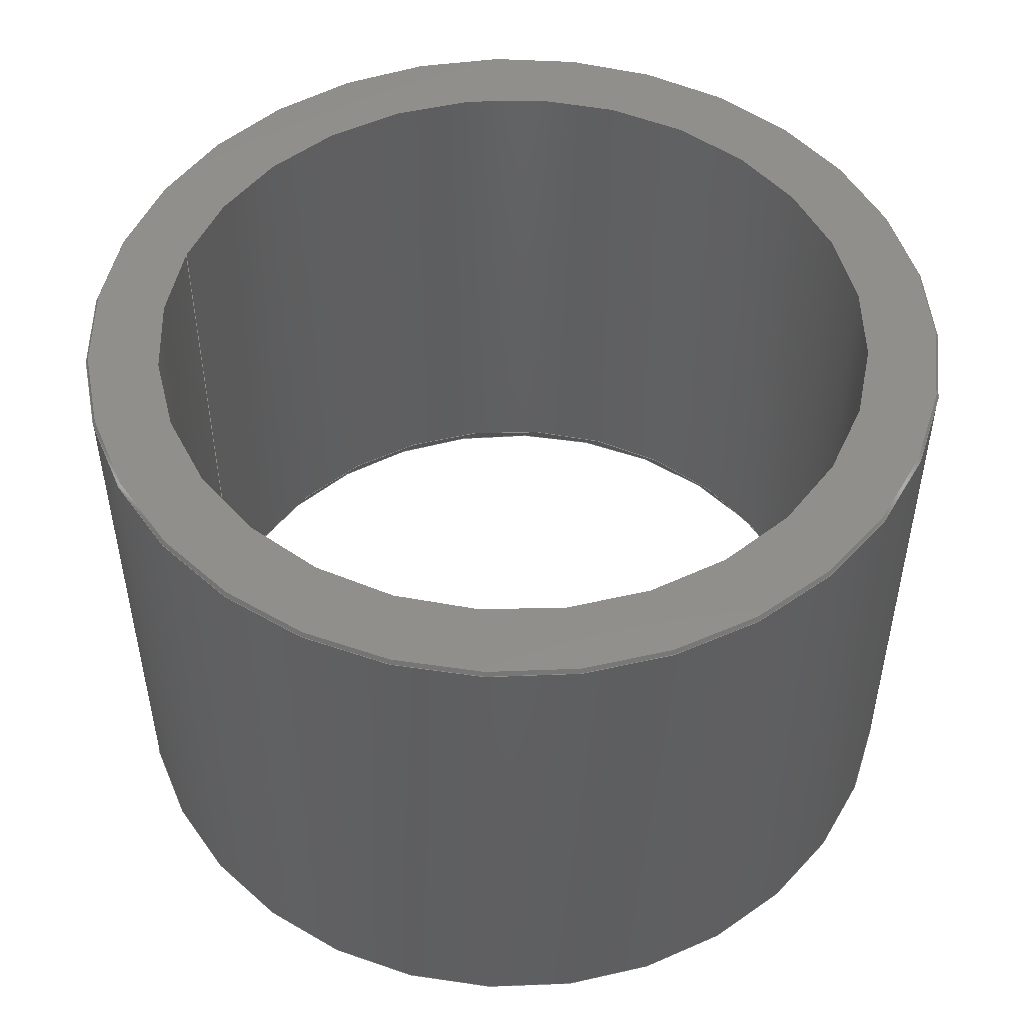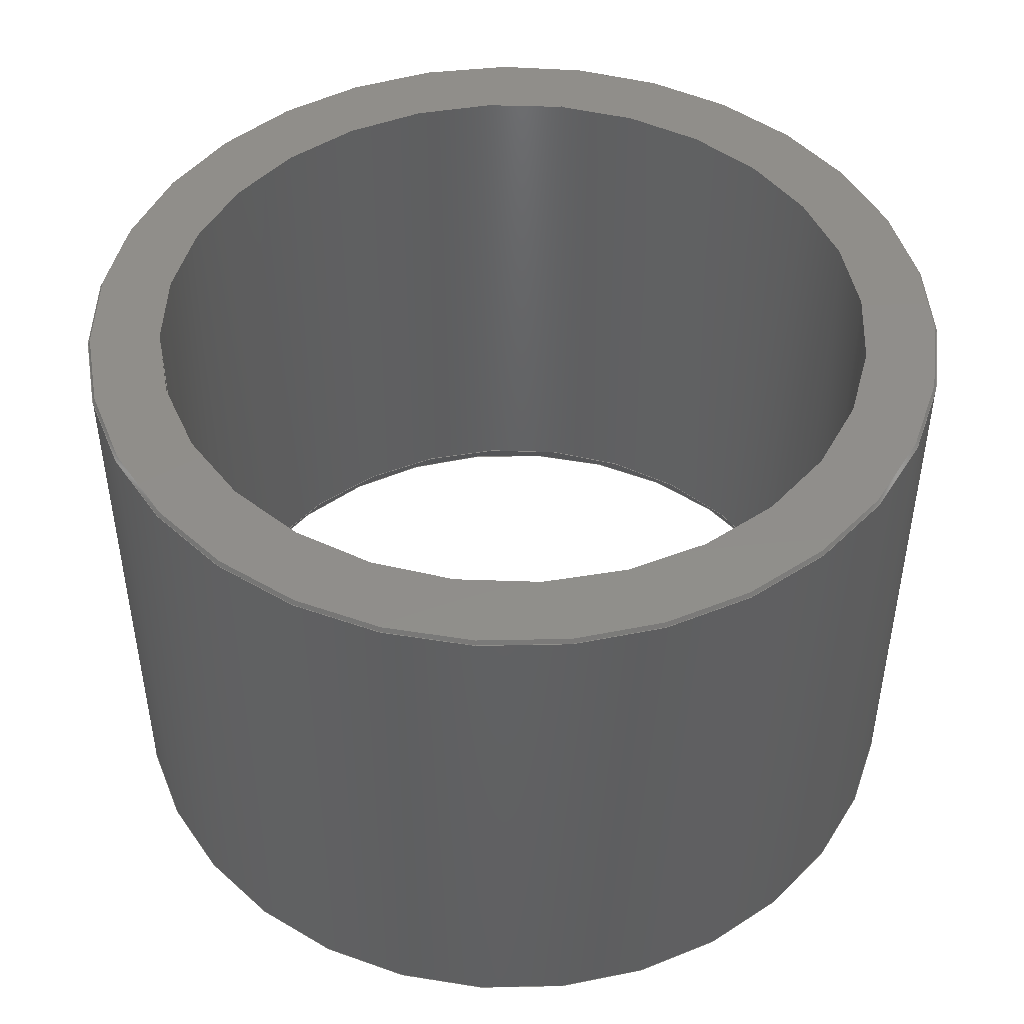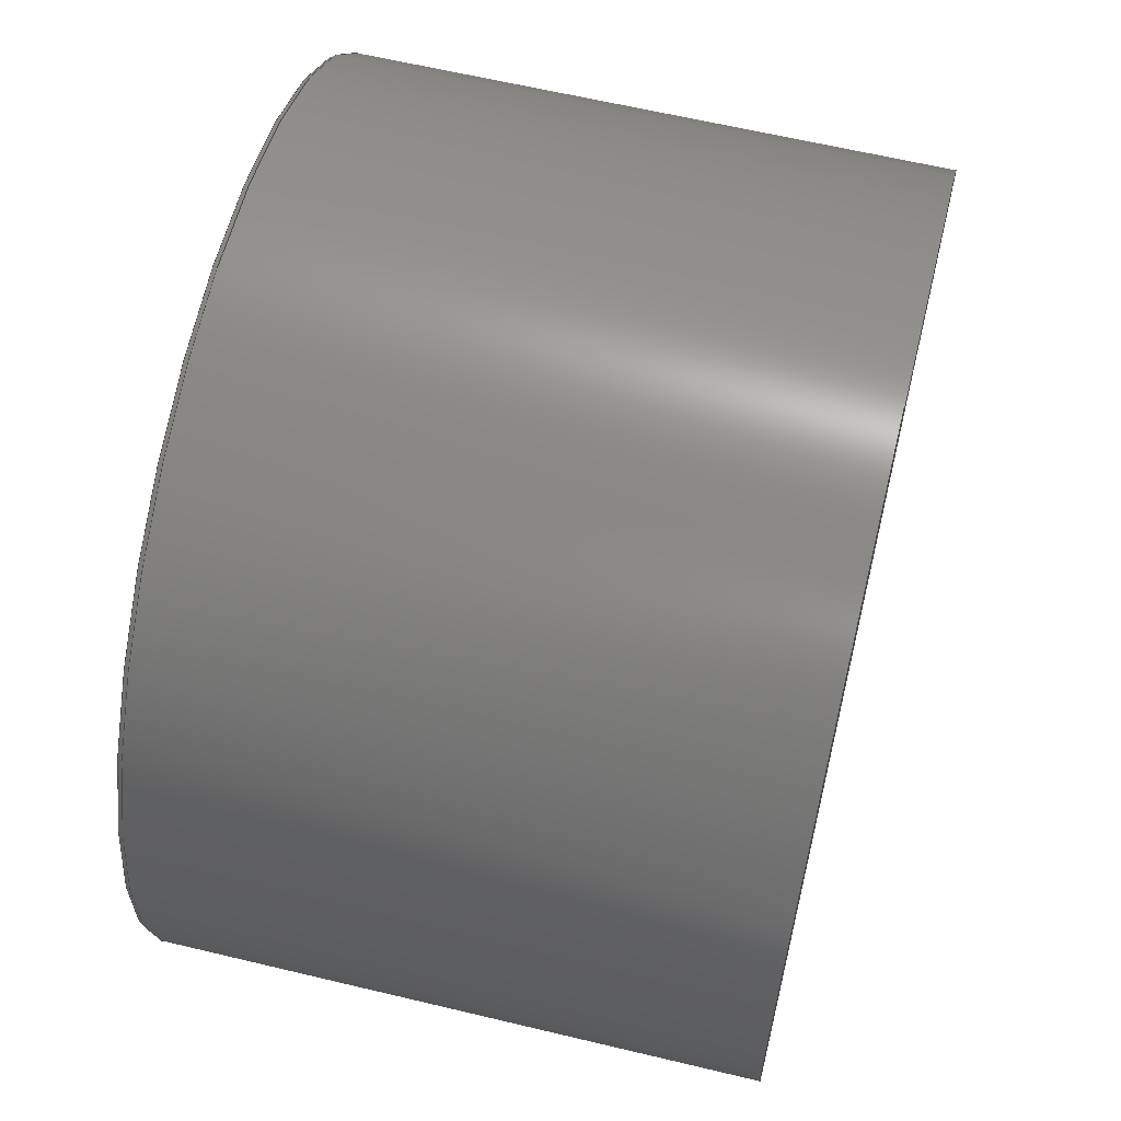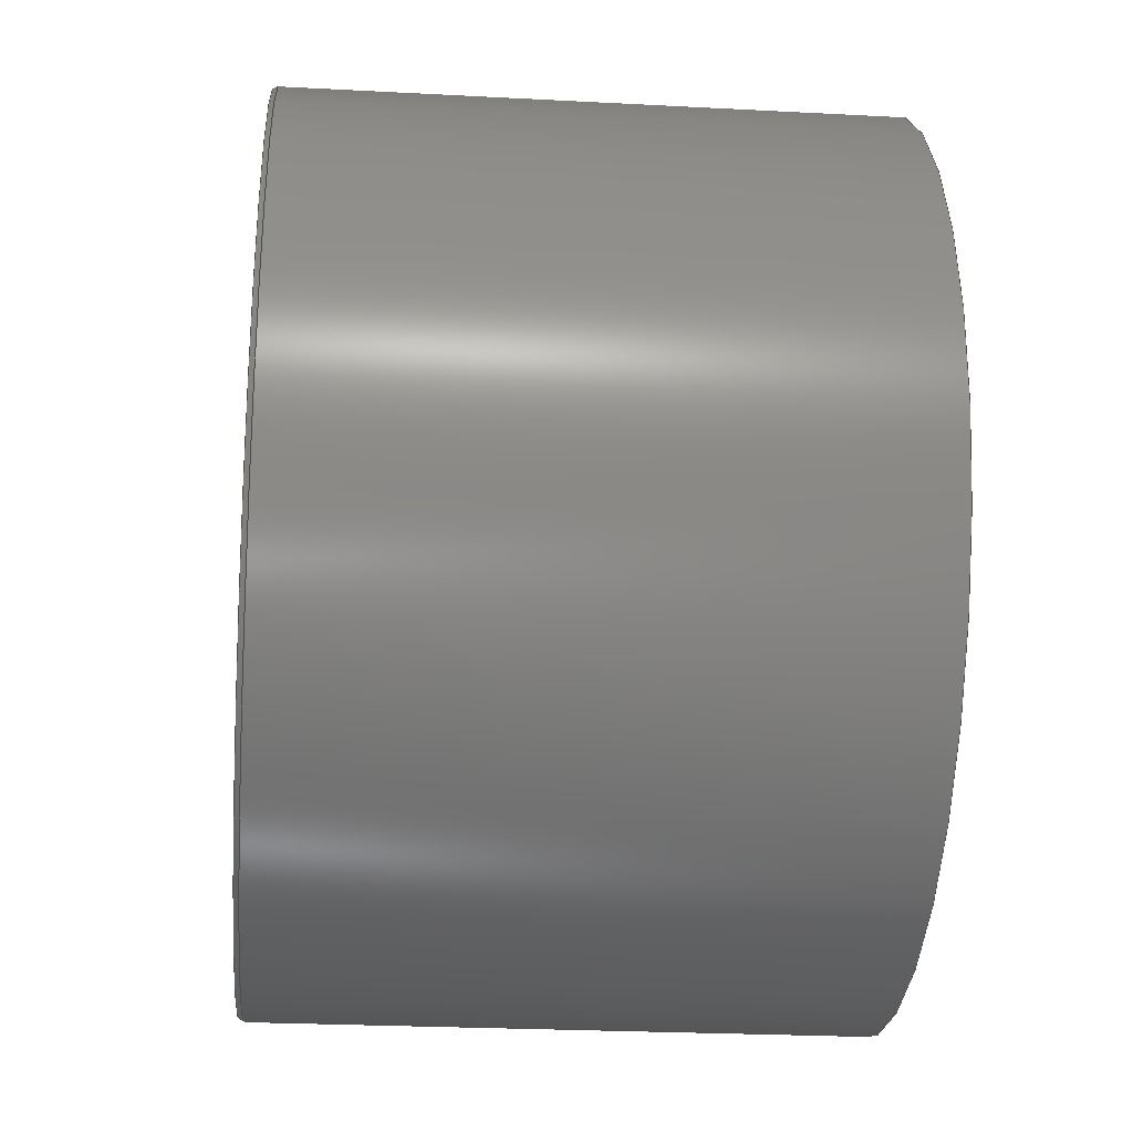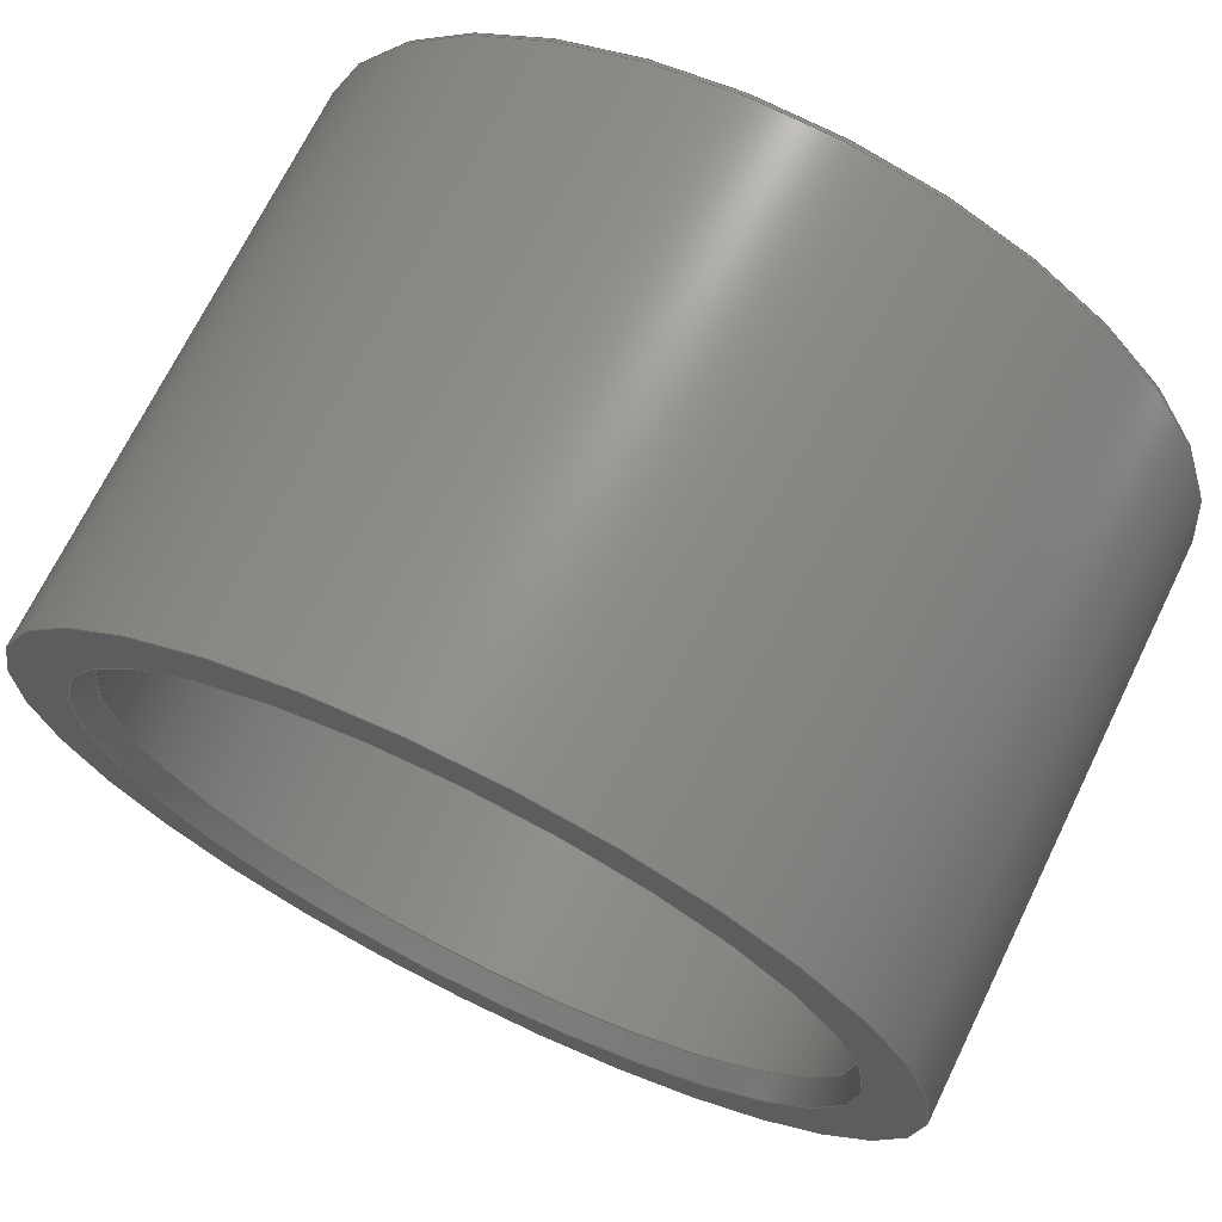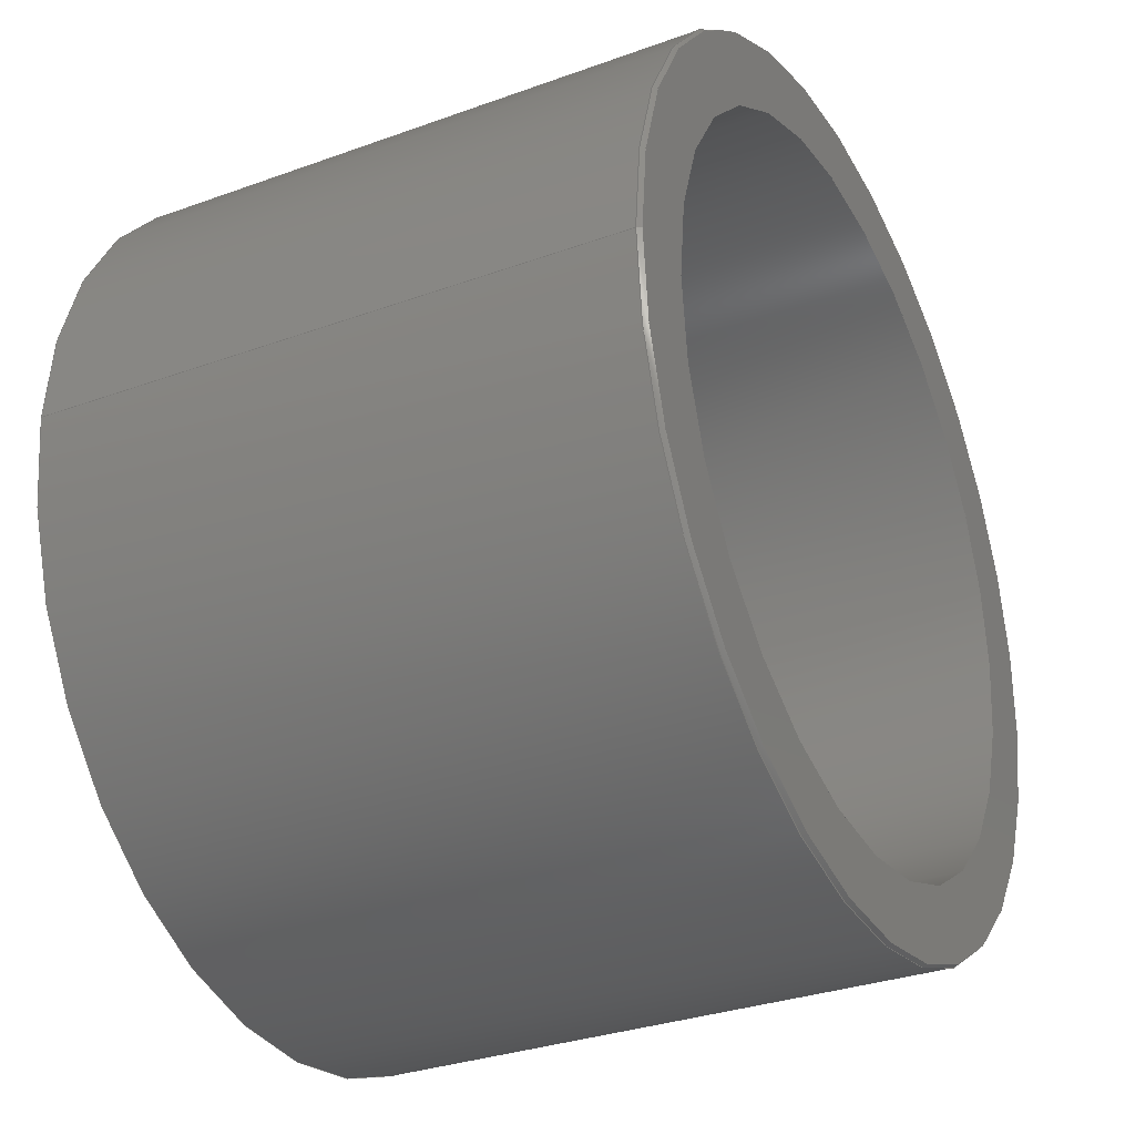
<metadata>
{"format":"step","ext":"stp","renderer":"f3d","projection":"perspective","resolution":1024,"background":"white","views":[{"elev":50.0,"azim":17.9,"up":"+Z"},{"elev":46.8,"azim":-4.2,"up":"+Z"},{"elev":62.0,"azim":103.7,"up":"+Y"},{"elev":-25.1,"azim":85.1,"up":"+Y"},{"elev":70.4,"azim":-153.9,"up":"+Y"},{"elev":-31.2,"azim":-62.6,"up":"+Y"}]}
</metadata>
<code>
ISO-10303-21;
DATA;
#1=MECHANICAL_DESIGN_GEOMETRIC_PRESENTATION_REPRESENTATION('',(#4),#152);
#2=SHAPE_REPRESENTATION_RELATIONSHIP('SRR','None',#159,#3);
#3=ADVANCED_BREP_SHAPE_REPRESENTATION('',(#5),#151);
#4=STYLED_ITEM('',(#168),#5);
#5=MANIFOLD_SOLID_BREP('Solid1',#72);
#6=CYLINDRICAL_SURFACE('',#97,9.525);
#7=CYLINDRICAL_SURFACE('',#99,7.938);
#8=PLANE('',#95);
#9=PLANE('',#101);
#10=FACE_BOUND('',#23,.T.);
#11=FACE_BOUND('',#25,.T.);
#12=FACE_BOUND('',#27,.T.);
#13=FACE_BOUND('',#29,.T.);
#14=FACE_BOUND('',#31,.T.);
#15=FACE_BOUND('',#33,.T.);
#16=FACE_OUTER_BOUND('',#22,.T.);
#17=FACE_OUTER_BOUND('',#24,.T.);
#18=FACE_OUTER_BOUND('',#26,.T.);
#19=FACE_OUTER_BOUND('',#28,.T.);
#20=FACE_OUTER_BOUND('',#30,.T.);
#21=FACE_OUTER_BOUND('',#32,.T.);
#22=EDGE_LOOP('',(#52));
#23=EDGE_LOOP('',(#53));
#24=EDGE_LOOP('',(#54));
#25=EDGE_LOOP('',(#55));
#26=EDGE_LOOP('',(#56));
#27=EDGE_LOOP('',(#57));
#28=EDGE_LOOP('',(#58));
#29=EDGE_LOOP('',(#59));
#30=EDGE_LOOP('',(#60));
#31=EDGE_LOOP('',(#61));
#32=EDGE_LOOP('',(#62));
#33=EDGE_LOOP('',(#63));
#34=CIRCLE('',#93,9.525);
#35=CIRCLE('',#94,9.467);
#36=CIRCLE('',#96,7.938);
#37=CIRCLE('',#98,9.525);
#38=CIRCLE('',#100,7.938);
#39=CIRCLE('',#102,8.226);
#40=VERTEX_POINT('',#132);
#41=VERTEX_POINT('',#134);
#42=VERTEX_POINT('',#137);
#43=VERTEX_POINT('',#140);
#44=VERTEX_POINT('',#143);
#45=VERTEX_POINT('',#146);
#46=EDGE_CURVE('',#40,#40,#34,.T.);
#47=EDGE_CURVE('',#41,#41,#35,.T.);
#48=EDGE_CURVE('',#42,#42,#36,.T.);
#49=EDGE_CURVE('',#43,#43,#37,.T.);
#50=EDGE_CURVE('',#44,#44,#38,.T.);
#51=EDGE_CURVE('',#45,#45,#39,.T.);
#52=ORIENTED_EDGE('',*,*,#46,.T.);
#53=ORIENTED_EDGE('',*,*,#47,.F.);
#54=ORIENTED_EDGE('',*,*,#47,.T.);
#55=ORIENTED_EDGE('',*,*,#48,.F.);
#56=ORIENTED_EDGE('',*,*,#49,.T.);
#57=ORIENTED_EDGE('',*,*,#46,.F.);
#58=ORIENTED_EDGE('',*,*,#50,.F.);
#59=ORIENTED_EDGE('',*,*,#48,.T.);
#60=ORIENTED_EDGE('',*,*,#49,.F.);
#61=ORIENTED_EDGE('',*,*,#51,.T.);
#62=ORIENTED_EDGE('',*,*,#51,.F.);
#63=ORIENTED_EDGE('',*,*,#50,.T.);
#64=CONICAL_SURFACE('',#92,9.496,0.5236);
#65=CONICAL_SURFACE('',#103,8.082,0.5236);
#66=ADVANCED_FACE('',(#16,#10),#64,.T.);
#67=ADVANCED_FACE('',(#17,#11),#8,.T.);
#68=ADVANCED_FACE('',(#18,#12),#6,.T.);
#69=ADVANCED_FACE('',(#19,#13),#7,.F.);
#70=ADVANCED_FACE('',(#20,#14),#9,.T.);
#71=ADVANCED_FACE('',(#21,#15),#65,.F.);
#72=CLOSED_SHELL('',(#66,#67,#68,#69,#70,#71));
#73=DERIVED_UNIT_ELEMENT(#75,0);
#74=DERIVED_UNIT_ELEMENT(#154,0);
#75=(
MASS_UNIT()
NAMED_UNIT(*)
SI_UNIT($,.GRAM.)
);
#76=DERIVED_UNIT((#73,#74));
#77=MEASURE_REPRESENTATION_ITEM('density measure',
POSITIVE_RATIO_MEASURE(1),#76);
#78=PROPERTY_DEFINITION_REPRESENTATION(#83,#80);
#79=PROPERTY_DEFINITION_REPRESENTATION(#84,#81);
#80=REPRESENTATION('material name',(#82),#151);
#81=REPRESENTATION('density',(#77),#151);
#82=DESCRIPTIVE_REPRESENTATION_ITEM('Generic','Generic');
#83=PROPERTY_DEFINITION('material property','material name',#161);
#84=PROPERTY_DEFINITION('material property','density of part',#161);
#85=DATE_TIME_ROLE('creation_date');
#86=APPLIED_DATE_AND_TIME_ASSIGNMENT(#87,#85,(#161));
#87=DATE_AND_TIME(#88,#89);
#88=CALENDAR_DATE(2016,24,12);
#89=LOCAL_TIME(8,0,0,#90);
#90=COORDINATED_UNIVERSAL_TIME_OFFSET(0,0,.BEHIND.);
#91=AXIS2_PLACEMENT_3D('placement',#130,#104,#105);
#92=AXIS2_PLACEMENT_3D('',#131,#106,#107);
#93=AXIS2_PLACEMENT_3D('',#133,#108,#109);
#94=AXIS2_PLACEMENT_3D('',#135,#110,#111);
#95=AXIS2_PLACEMENT_3D('',#136,#112,#113);
#96=AXIS2_PLACEMENT_3D('',#138,#114,#115);
#97=AXIS2_PLACEMENT_3D('',#139,#116,#117);
#98=AXIS2_PLACEMENT_3D('',#141,#118,#119);
#99=AXIS2_PLACEMENT_3D('',#142,#120,#121);
#100=AXIS2_PLACEMENT_3D('',#144,#122,#123);
#101=AXIS2_PLACEMENT_3D('',#145,#124,#125);
#102=AXIS2_PLACEMENT_3D('',#147,#126,#127);
#103=AXIS2_PLACEMENT_3D('',#148,#128,#129);
#104=DIRECTION('axis',(0,0,1));
#105=DIRECTION('refdir',(1,0,0));
#106=DIRECTION('center_axis',(0,0,-1));
#107=DIRECTION('ref_axis',(1,0,0));
#108=DIRECTION('center_axis',(0,0,1));
#109=DIRECTION('ref_axis',(1,0,0));
#110=DIRECTION('center_axis',(0,0,1));
#111=DIRECTION('ref_axis',(1,0,0));
#112=DIRECTION('center_axis',(0,0,1));
#113=DIRECTION('ref_axis',(1,0,0));
#114=DIRECTION('center_axis',(0,0,1));
#115=DIRECTION('ref_axis',(1,0,0));
#116=DIRECTION('center_axis',(0,0,1));
#117=DIRECTION('ref_axis',(1,0,0));
#118=DIRECTION('center_axis',(0,0,1));
#119=DIRECTION('ref_axis',(1,0,0));
#120=DIRECTION('center_axis',(0,0,1));
#121=DIRECTION('ref_axis',(1,0,0));
#122=DIRECTION('center_axis',(0,0,1));
#123=DIRECTION('ref_axis',(1,0,0));
#124=DIRECTION('center_axis',(0,0,-1));
#125=DIRECTION('ref_axis',(-1,0,0));
#126=DIRECTION('center_axis',(0,0,1));
#127=DIRECTION('ref_axis',(1,0,0));
#128=DIRECTION('center_axis',(0,0,-1));
#129=DIRECTION('ref_axis',(1,0,0));
#130=CARTESIAN_POINT('',(0,0,0));
#131=CARTESIAN_POINT('Origin',(0,0,12.65));
#132=CARTESIAN_POINT('',(-9.525,1.166e-15,12.6));
#133=CARTESIAN_POINT('Origin',(0,0,12.6));
#134=CARTESIAN_POINT('',(-9.467,1.159e-15,12.7));
#135=CARTESIAN_POINT('Origin',(0,0,12.7));
#136=CARTESIAN_POINT('Origin',(8.702,7.776e-16,12.7));
#137=CARTESIAN_POINT('',(-7.938,9.72e-16,12.7));
#138=CARTESIAN_POINT('Origin',(0,0,12.7));
#139=CARTESIAN_POINT('Origin',(0,0,6.3));
#140=CARTESIAN_POINT('',(-9.525,1.166e-15,0));
#141=CARTESIAN_POINT('Origin',(0,0,0));
#142=CARTESIAN_POINT('Origin',(0,0,6.6));
#143=CARTESIAN_POINT('',(-7.938,9.72e-16,0.5));
#144=CARTESIAN_POINT('Origin',(0,0,0.5));
#145=CARTESIAN_POINT('Origin',(8.876,0,0));
#146=CARTESIAN_POINT('',(-8.226,1.007e-15,0));
#147=CARTESIAN_POINT('Origin',(0,0,0));
#148=CARTESIAN_POINT('Origin',(0,0,0.25));
#149=UNCERTAINTY_MEASURE_WITH_UNIT(LENGTH_MEASURE(0.01),#153,
'DISTANCE_ACCURACY_VALUE',
'Maximum model space distance between geometric entities at asserted c
onnectivities');
#150=UNCERTAINTY_MEASURE_WITH_UNIT(LENGTH_MEASURE(0.01),#153,
'DISTANCE_ACCURACY_VALUE',
'Maximum model space distance between geometric entities at asserted c
onnectivities');
#151=(
GEOMETRIC_REPRESENTATION_CONTEXT(3)
GLOBAL_UNCERTAINTY_ASSIGNED_CONTEXT((#149))
GLOBAL_UNIT_ASSIGNED_CONTEXT((#153,#156,#155))
REPRESENTATION_CONTEXT('','3D')
);
#152=(
GEOMETRIC_REPRESENTATION_CONTEXT(3)
GLOBAL_UNCERTAINTY_ASSIGNED_CONTEXT((#150))
GLOBAL_UNIT_ASSIGNED_CONTEXT((#153,#156,#155))
REPRESENTATION_CONTEXT('','3D')
);
#153=(
LENGTH_UNIT()
NAMED_UNIT(*)
SI_UNIT(.MILLI.,.METRE.)
);
#154=(
LENGTH_UNIT()
NAMED_UNIT(*)
SI_UNIT(.CENTI.,.METRE.)
);
#155=(
NAMED_UNIT(*)
SI_UNIT($,.STERADIAN.)
SOLID_ANGLE_UNIT()
);
#156=(
NAMED_UNIT(*)
PLANE_ANGLE_UNIT()
SI_UNIT($,.RADIAN.)
);
#157=SHAPE_DEFINITION_REPRESENTATION(#158,#159);
#158=PRODUCT_DEFINITION_SHAPE('',$,#161);
#159=SHAPE_REPRESENTATION('',(#91),#151);
#160=PRODUCT_DEFINITION_CONTEXT('part definition',#165,'design');
#161=PRODUCT_DEFINITION('JSI-1012-08','JSI-1012-08',#162,#160);
#162=PRODUCT_DEFINITION_FORMATION('',$,#167);
#163=PRODUCT_RELATED_PRODUCT_CATEGORY('JSI-1012-08','JSI-1012-08',(#167));
#164=APPLICATION_PROTOCOL_DEFINITION('international standard',
'automotive_design',2009,#165);
#165=APPLICATION_CONTEXT(
'Core Data for Automotive Mechanical Design Process');
#166=PRODUCT_CONTEXT('part definition',#165,'mechanical');
#167=PRODUCT('JSI-1012-08','JSI-1012-08','Plain plastic bearing',(#166));
#168=PRESENTATION_STYLE_ASSIGNMENT((#169));
#169=SURFACE_STYLE_USAGE(.BOTH.,#170);
#170=SURFACE_SIDE_STYLE('',(#171));
#171=SURFACE_STYLE_FILL_AREA(#172);
#172=FILL_AREA_STYLE('',(#173));
#173=FILL_AREA_STYLE_COLOUR('',#174);
#174=COLOUR_RGB('',1,1,0.502);
ENDSEC;
END-ISO-10303-21;

</code>
